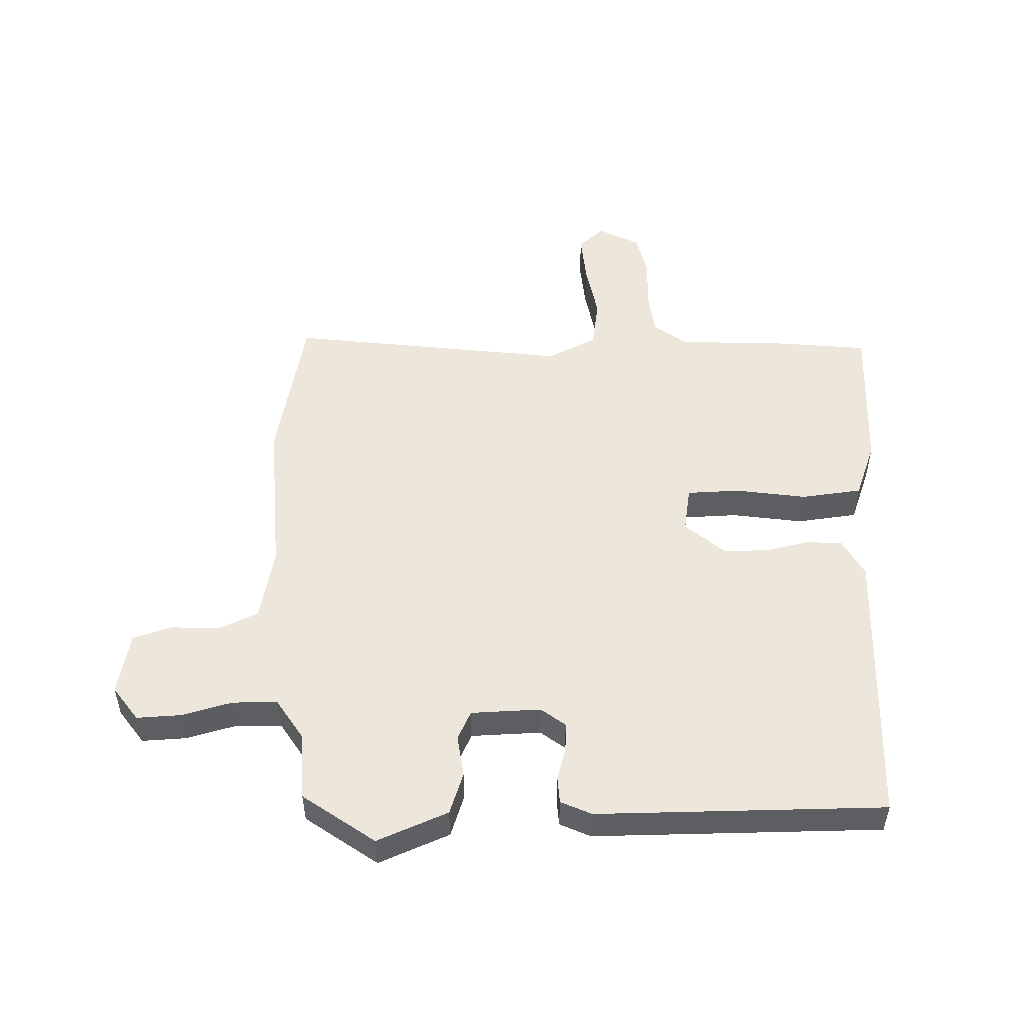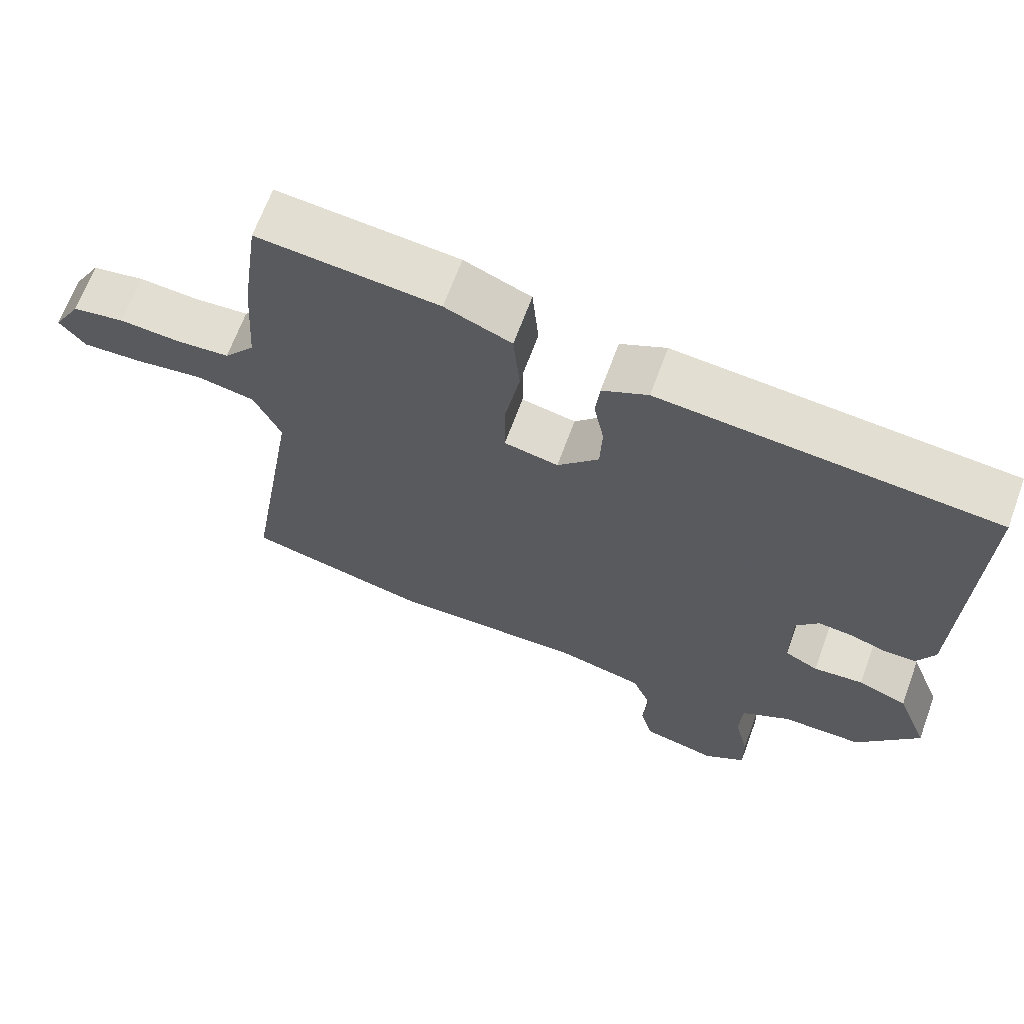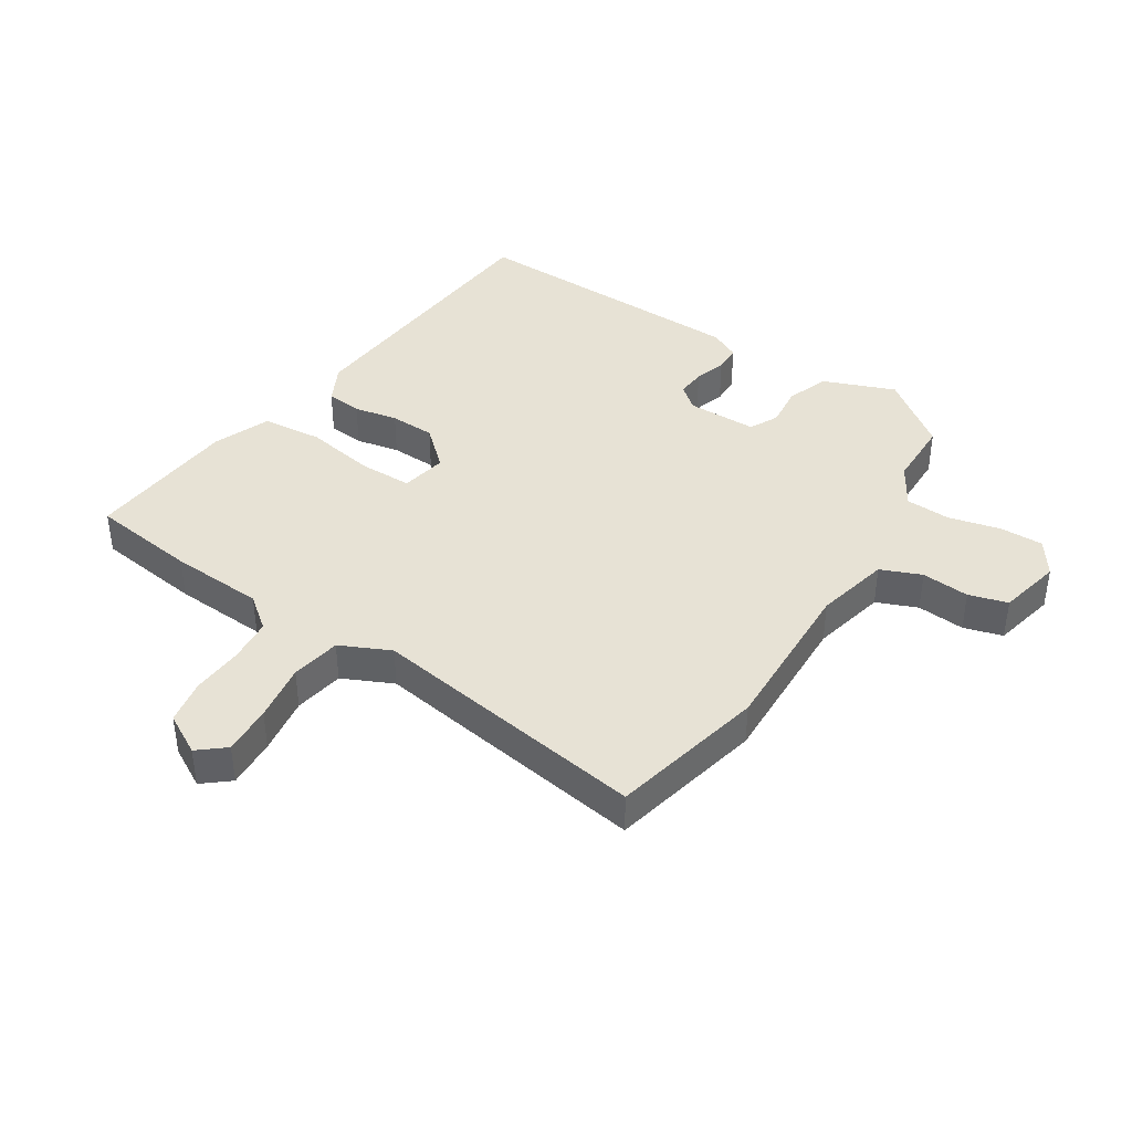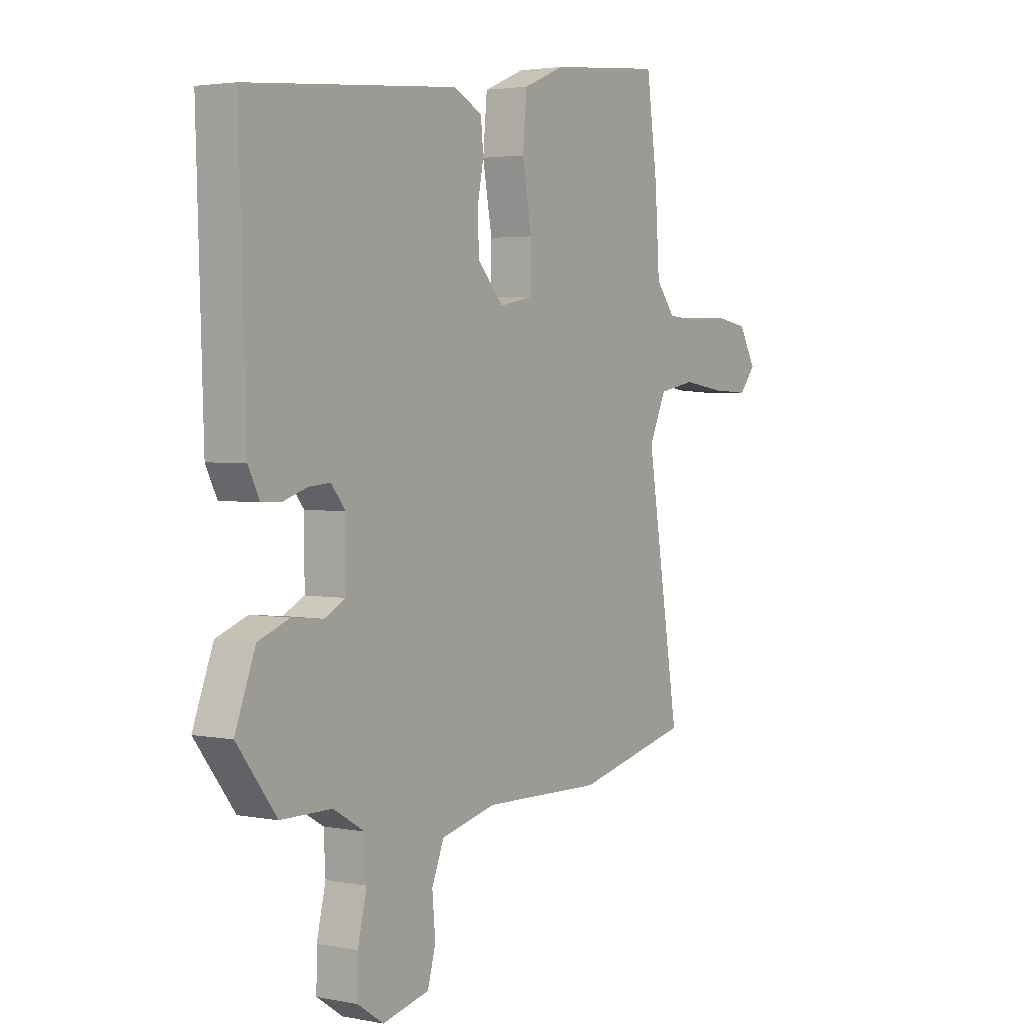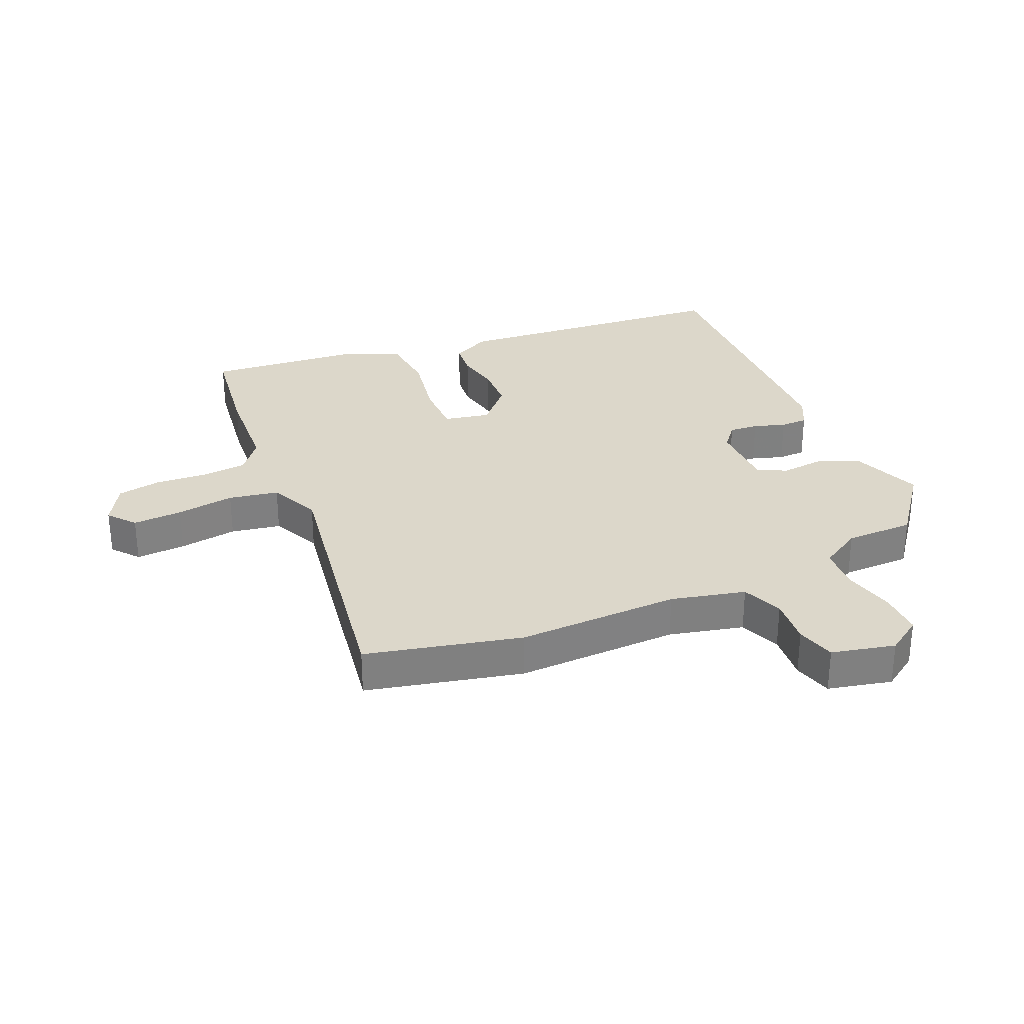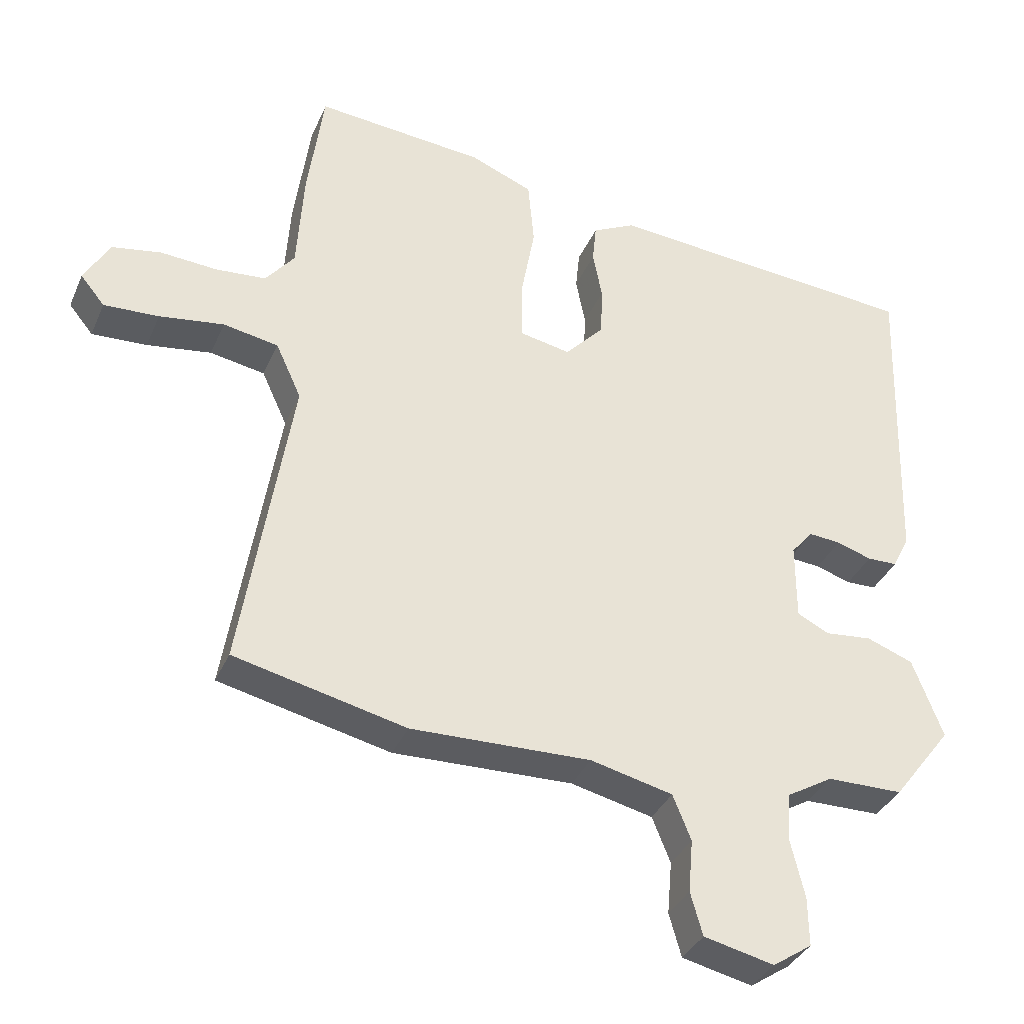
<metadata>
{"format":"obj","ext":"obj","renderer":"f3d","projection":"perspective","resolution":1024,"background":"white","views":[{"elev":51.2,"azim":-93.3,"up":"+Y"},{"elev":66.8,"azim":-159.8,"up":"+Z"},{"elev":40.5,"azim":122.4,"up":"+Y"},{"elev":3.0,"azim":-56.2,"up":"+Z"},{"elev":30.4,"azim":156.5,"up":"+Y"},{"elev":-35.6,"azim":158.6,"up":"+Z"}]}
</metadata>
<code>
v -0.505 0.07 0.448
v -0.036 0.07 0.487
v 0.028 0.07 0.455
v 0.034 0.07 0.396
v 0.02 0.07 0.324
v 0.023 0.07 0.249
v 0.081 0.07 0.186
v 0.157 0.07 0.201
v 0.157 0.07 0.289
v 0.136 0.07 0.405
v 0.145 0.07 0.505
v 0.238 0.07 0.543
v 0.491 0.07 0.566
v 0.515 0.07 0.391
v 0.525 0.07 0.236
v 0.568 0.07 0.182
v 0.643 0.07 0.176
v 0.727 0.07 0.182
v 0.8 0.07 0.169
v 0.838 0.07 0.102
v 0.802 0.07 0.058
v 0.72 0.07 0.062
v 0.624 0.07 0.076
v 0.542 0.07 0.061
v 0.504 0.07 -0.022
v 0.578 0.07 -0.482
v 0.323 0.07 -0.541
v 0.056 0.07 -0.534
v -0.066 0.07 -0.563
v -0.093 0.07 -0.63
v -0.086 0.07 -0.709
v -0.104 0.07 -0.773
v -0.208 0.07 -0.797
v -0.266 0.07 -0.758
v -0.265 0.07 -0.685
v -0.245 0.07 -0.601
v -0.249 0.07 -0.527
v -0.318 0.07 -0.486
v -0.431 0.07 -0.485
v -0.519 0.07 -0.37
v -0.474 0.07 -0.252
v -0.405 0.07 -0.226
v -0.335 0.07 -0.233
v -0.288 0.07 -0.209
v -0.288 0.07 -0.094
v -0.32 0.07 -0.055
v -0.368 0.07 -0.059
v -0.42 0.07 -0.076
v -0.465 0.07 -0.075
v -0.49 0.07 -0.025
v -0.505 0 0.448
v -0.036 0 0.487
v 0.028 0 0.455
v 0.034 0 0.396
v 0.02 0 0.324
v 0.023 0 0.249
v 0.081 0 0.186
v 0.157 0 0.201
v 0.157 0 0.289
v 0.136 0 0.405
v 0.145 0 0.505
v 0.238 0 0.543
v 0.491 0 0.566
v 0.515 0 0.391
v 0.525 0 0.236
v 0.568 0 0.182
v 0.643 0 0.176
v 0.727 0 0.182
v 0.8 0 0.169
v 0.838 0 0.102
v 0.802 0 0.058
v 0.72 0 0.062
v 0.624 0 0.076
v 0.542 0 0.061
v 0.504 0 -0.022
v 0.578 0 -0.482
v 0.323 0 -0.541
v 0.056 0 -0.534
v -0.066 0 -0.563
v -0.093 0 -0.63
v -0.086 0 -0.709
v -0.104 0 -0.773
v -0.208 0 -0.797
v -0.266 0 -0.758
v -0.265 0 -0.685
v -0.245 0 -0.601
v -0.249 0 -0.527
v -0.318 0 -0.486
v -0.431 0 -0.485
v -0.519 0 -0.37
v -0.474 0 -0.252
v -0.405 0 -0.226
v -0.335 0 -0.233
v -0.288 0 -0.209
v -0.288 0 -0.094
v -0.32 0 -0.055
v -0.368 0 -0.059
v -0.42 0 -0.076
v -0.465 0 -0.075
v -0.49 0 -0.025
f 47 48 49 50
f 46 47 50 1
f 45 46 1 2
f 44 45 2 3
f 40 41 42 43
f 38 39 40 43
f 37 38 43 44
f 33 34 35 36
f 33 36 37
f 30 31 32 33
f 29 30 33 37
f 28 29 37 44
f 25 26 27 28
f 24 25 28 44
f 20 21 22 23
f 18 19 20 23
f 17 18 23 24
f 16 17 24 44
f 12 13 14 15
f 9 10 11 12
f 8 9 12 15
f 7 8 15 16
f 44 3 4 5
f 44 5 6
f 7 16 44
f 6 7 44
f 100 99 98 97
f 51 100 97 96
f 52 51 96 95
f 53 52 95 94
f 93 92 91 90
f 93 90 89 88
f 94 93 88 87
f 86 85 84 83
f 87 86 83
f 83 82 81 80
f 87 83 80 79
f 94 87 79 78
f 78 77 76 75
f 94 78 75 74
f 73 72 71 70
f 73 70 69 68
f 74 73 68 67
f 94 74 67 66
f 65 64 63 62
f 62 61 60 59
f 65 62 59 58
f 66 65 58 57
f 55 54 53 94
f 56 55 94
f 94 66 57
f 94 57 56
f 1 51 52 2
f 2 52 53 3
f 3 53 54 4
f 4 54 55 5
f 5 55 56 6
f 6 56 57 7
f 7 57 58 8
f 8 58 59 9
f 9 59 60 10
f 10 60 61 11
f 11 61 62 12
f 12 62 63 13
f 13 63 64 14
f 14 64 65 15
f 15 65 66 16
f 16 66 67 17
f 17 67 68 18
f 18 68 69 19
f 19 69 70 20
f 20 70 71 21
f 21 71 72 22
f 22 72 73 23
f 23 73 74 24
f 24 74 75 25
f 25 75 76 26
f 26 76 77 27
f 27 77 78 28
f 28 78 79 29
f 29 79 80 30
f 30 80 81 31
f 31 81 82 32
f 32 82 83 33
f 33 83 84 34
f 34 84 85 35
f 35 85 86 36
f 36 86 87 37
f 37 87 88 38
f 38 88 89 39
f 39 89 90 40
f 40 90 91 41
f 41 91 92 42
f 42 92 93 43
f 43 93 94 44
f 44 94 95 45
f 45 95 96 46
f 46 96 97 47
f 47 97 98 48
f 48 98 99 49
f 49 99 100 50
f 50 100 51 1

</code>
